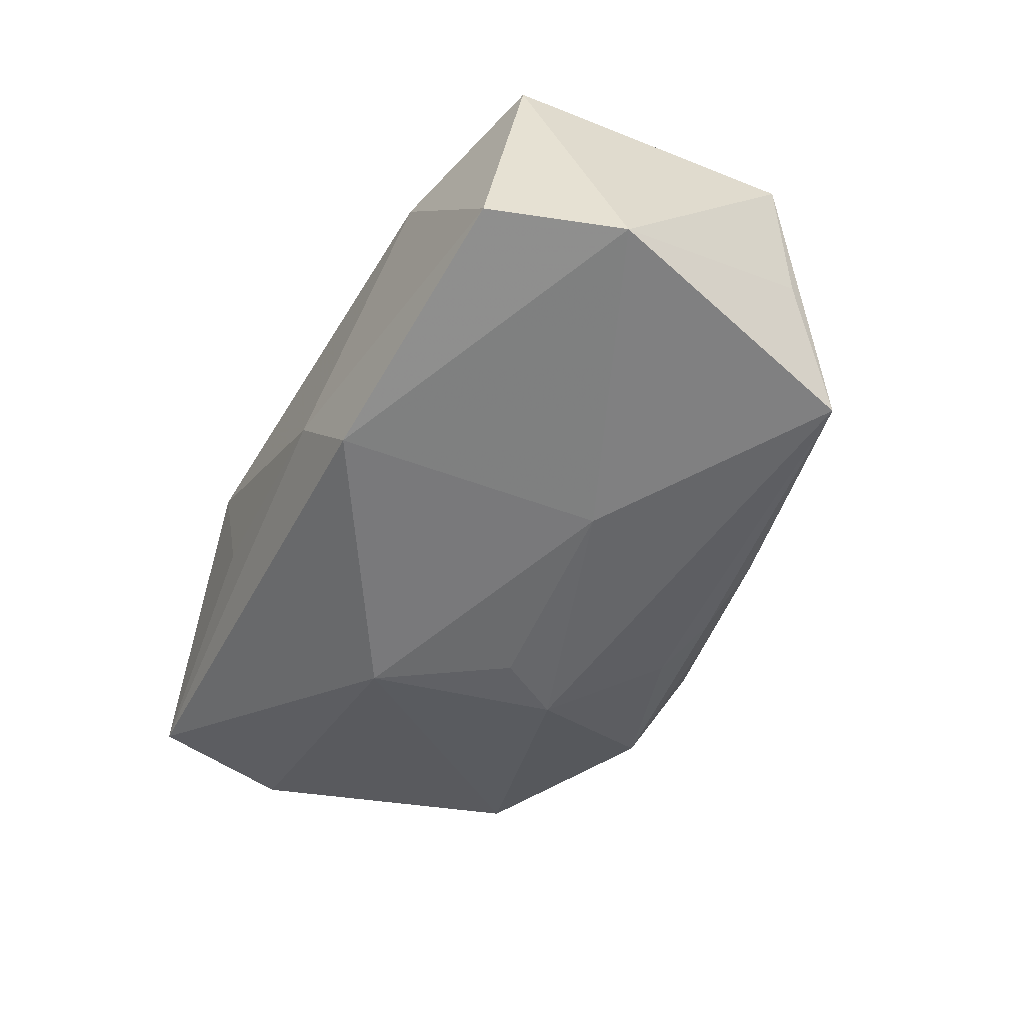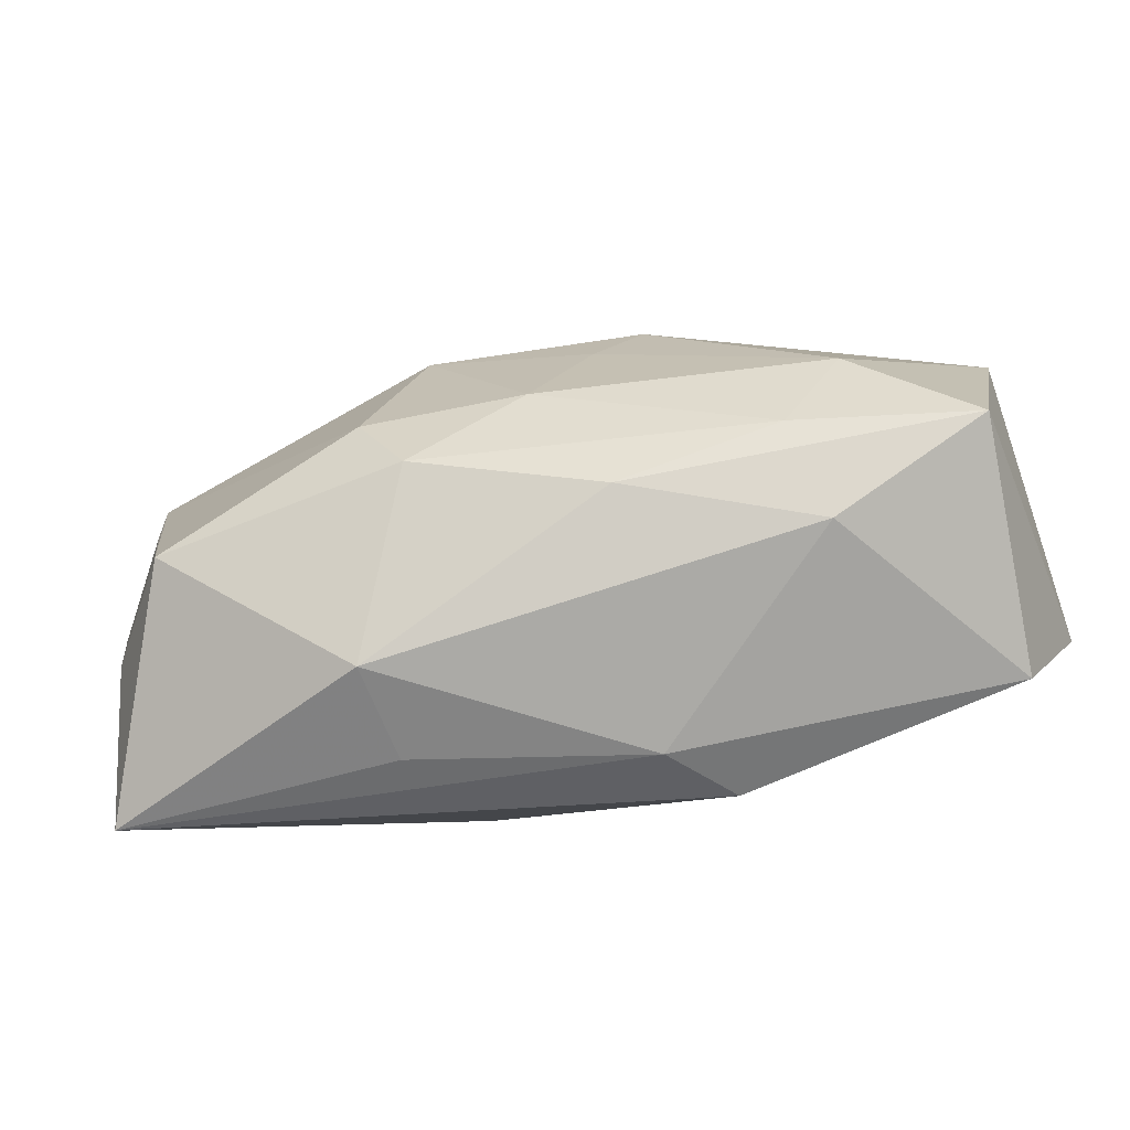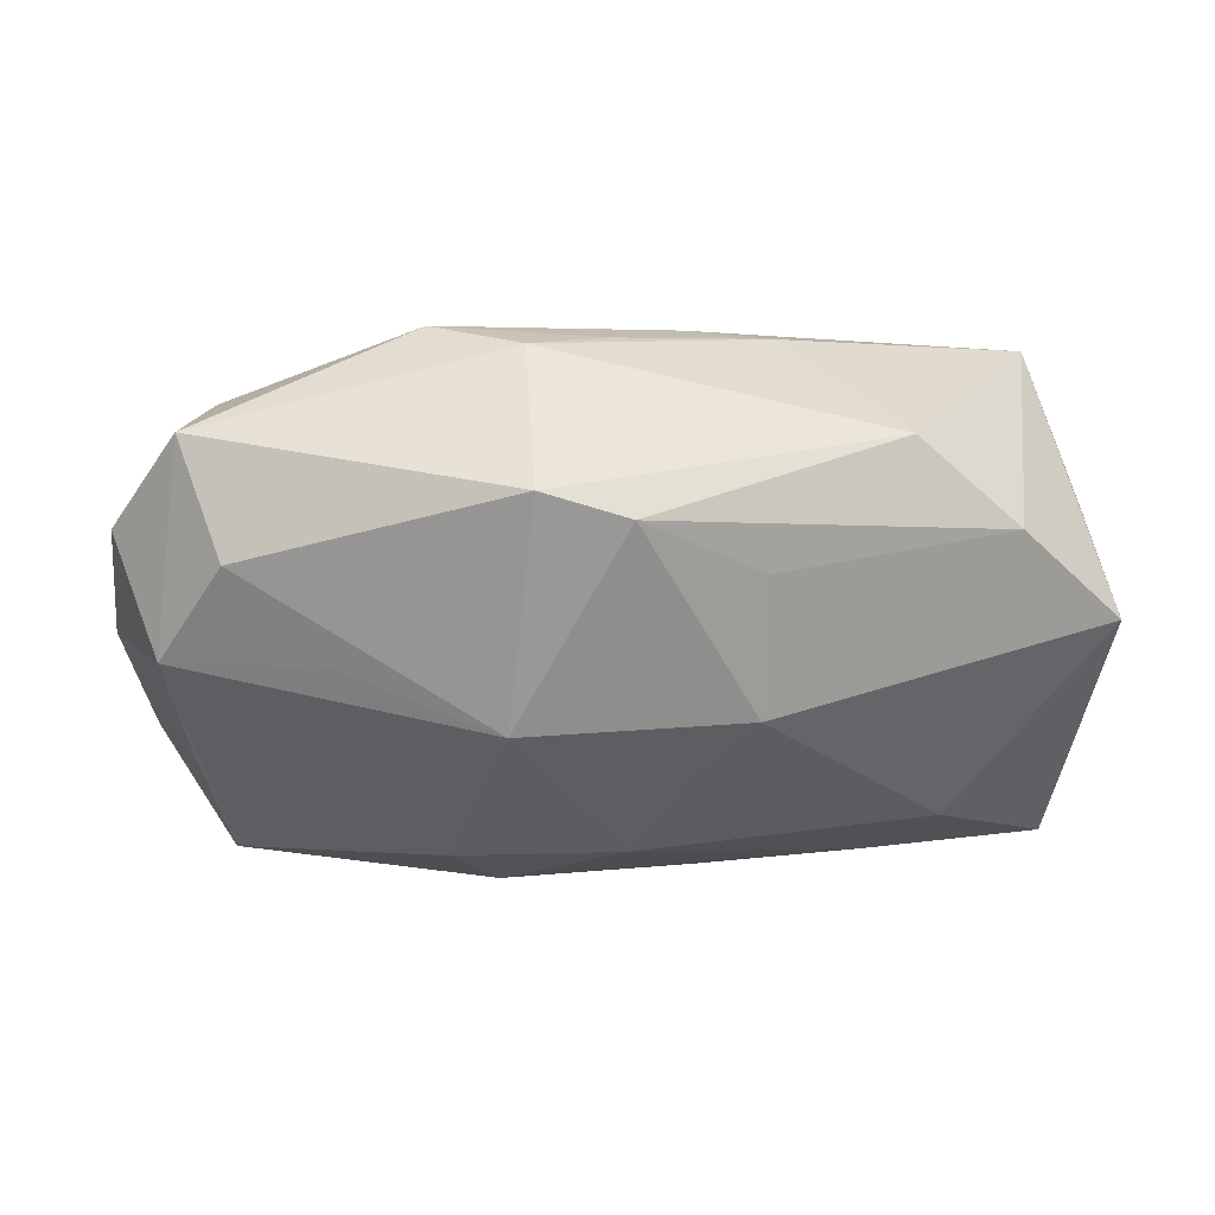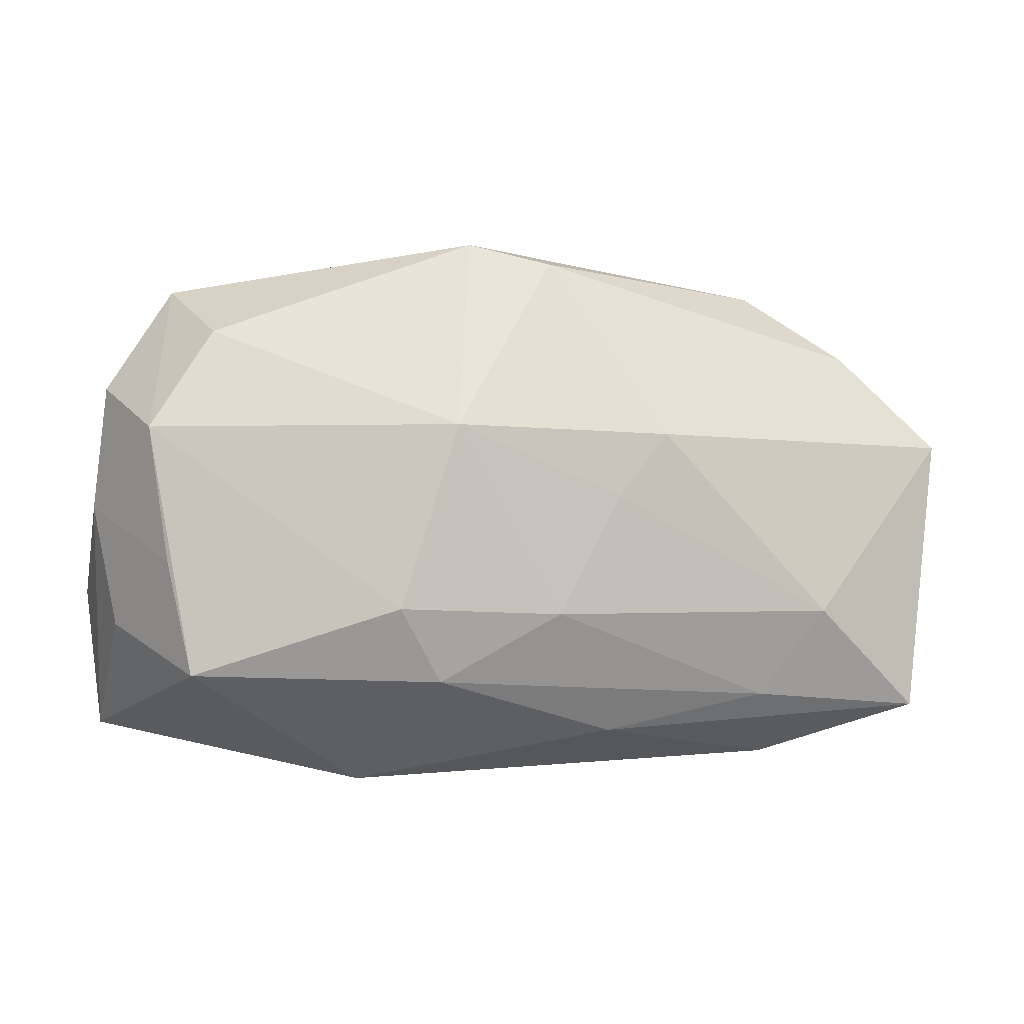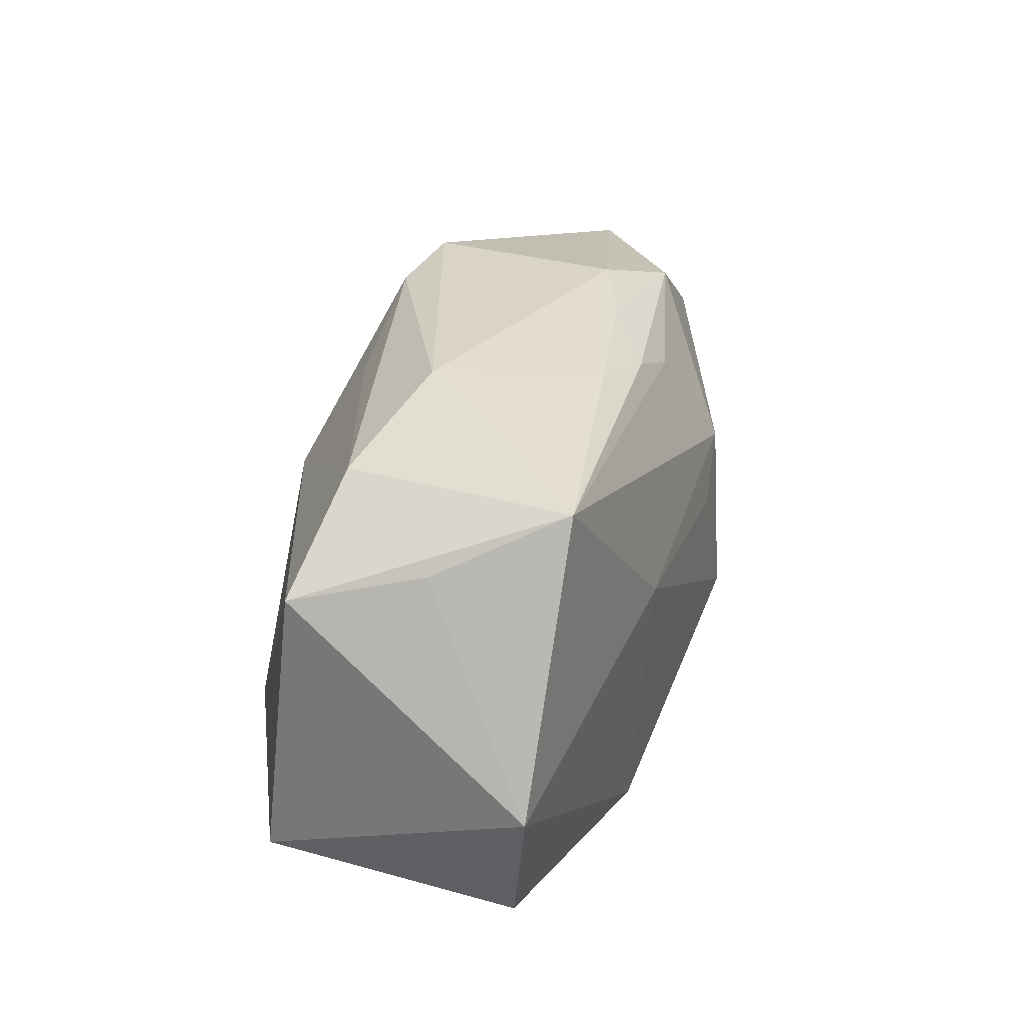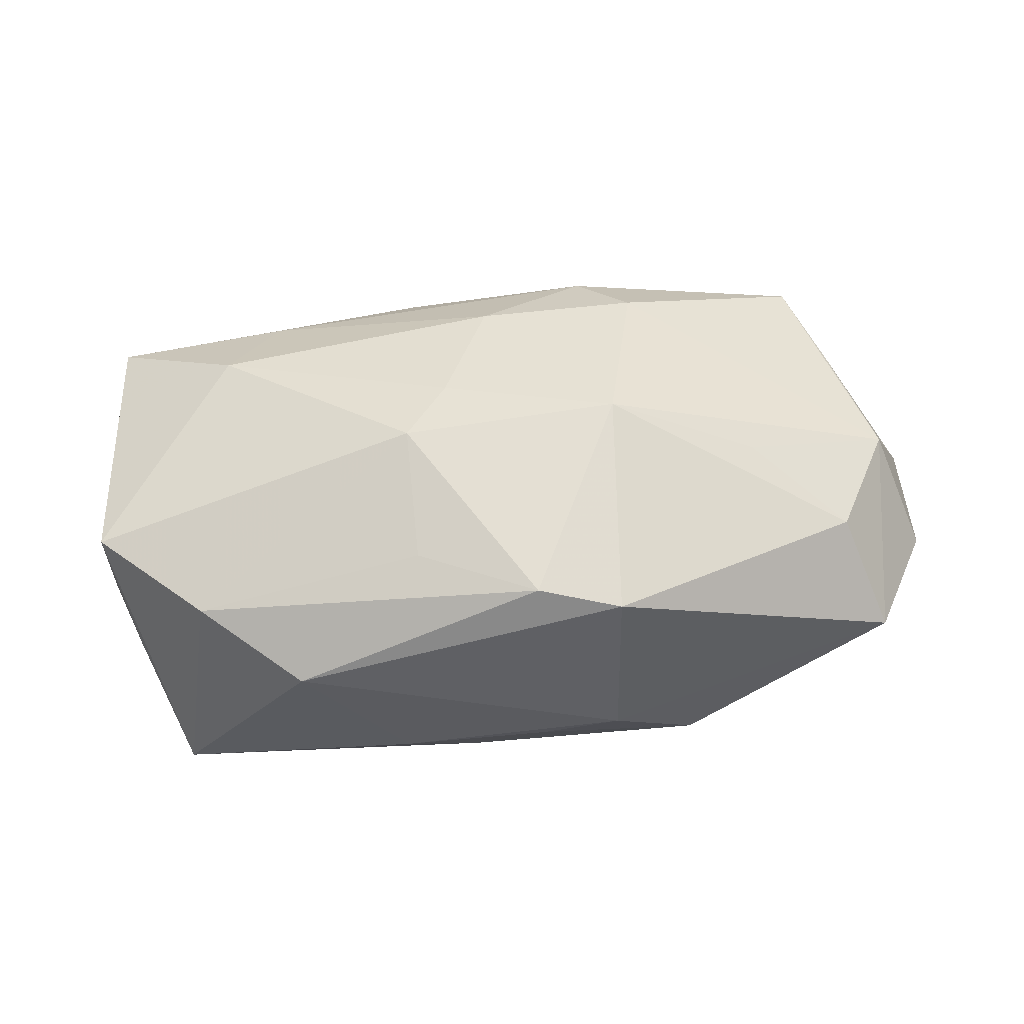
<metadata>
{"format":"obj","ext":"obj","renderer":"f3d","projection":"perspective","resolution":1024,"background":"white","views":[{"elev":-50.3,"azim":62.1,"up":"+Z"},{"elev":-70.5,"azim":13.4,"up":"+Y"},{"elev":52.5,"azim":-1.7,"up":"+Y"},{"elev":1.4,"azim":-10.0,"up":"+Y"},{"elev":20.6,"azim":106.1,"up":"+Y"},{"elev":39.3,"azim":169.8,"up":"+Z"}]}
</metadata>
<code>
v -0.009774 -0.01433 -0.002713
v 0.003733 0.01243 -0.008583
v 0.003418 -0.01507 -0.005189
v -0.007393 -0.004937 -0.01153
v -0.02019 0.0102 -0.0062
v -4.565e-05 0.01451 -0.006209
v 0.007087 0.01195 0.007058
v 0.02246 -0.01293 -0.006382
v -0.02662 -0.004082 -0.004887
v -0.02525 0.008444 0.000452
v 0.0007046 0.01577 0.006675
v -0.02475 -0.005569 0.002491
v 0.02302 -0.01074 0.007441
v -0.008844 -0.004199 0.01221
v -0.003939 0.01694 0.005733
v -0.002707 0.002019 -0.01153
v -0.02273 0.006088 0.00711
v -0.004842 0.00576 -0.01153
v 0.008214 0.01285 -0.007437
v -0.01902 0.01169 0.005546
v -0.02046 -0.0081 0.008846
v 0.0003238 -0.00462 0.01199
v -0.01047 -0.01507 0.003039
v 0.02152 0.009683 -0.009197
v -0.004289 0.01587 -0.004632
v 0.003895 -0.01177 0.008444
v 0.006616 -0.01368 -0.009008
v 0.01451 0.01434 0.0004813
v -0.005549 0.006194 0.01214
v -0.02583 -0.01219 -0.004083
v 0.0199 0.01041 0.003409
v 0.01662 -0.004748 0.01014
v 0.01302 -0.009742 0.008985
v -0.026 0.00135 0.001544
v -0.009281 0.01464 -0.007157
v -0.01394 0.007747 0.008938
v 0.02576 -0.005924 -0.007903
v -0.02133 0.01437 -0.0006579
v 0.009456 0.0009907 -0.01097
v 0.01423 -0.01374 0.004741
v -0.006446 -0.008482 0.01103
v 0.006727 0.005672 0.01121
v 0.003896 0.002113 0.01163
v 0.02536 0.004914 0.004955
v -0.02173 -0.001596 0.007849
v 0.02382 0.006413 -0.002187
v -0.0003073 0.01151 -0.009163
f 35 38 25
f 44 24 31
f 23 1 3
f 30 1 23
f 27 3 30
f 30 3 1
f 23 21 30
f 9 30 34
f 31 24 28
f 25 28 19
f 19 28 24
f 47 24 18
f 18 35 47
f 5 35 18
f 38 35 5
f 37 24 46
f 46 44 37
f 24 44 46
f 37 44 13
f 38 17 20
f 42 44 31
f 18 24 39
f 39 24 37
f 37 27 39
f 27 30 4
f 4 39 27
f 4 30 9
f 9 5 4
f 4 5 18
f 12 30 21
f 12 34 30
f 10 17 38
f 34 17 10
f 9 34 10
f 10 5 9
f 38 5 10
f 21 17 45
f 45 17 34
f 45 12 21
f 34 12 45
f 31 28 11
f 29 42 11
f 6 35 25
f 25 19 6
f 24 47 2
f 2 47 35
f 2 19 24
f 35 6 2
f 2 6 19
f 8 27 37
f 37 13 8
f 8 3 27
f 36 17 29
f 29 20 36
f 36 20 17
f 32 13 44
f 44 42 32
f 18 39 16
f 16 4 18
f 39 4 16
f 7 42 31
f 31 11 7
f 7 11 42
f 15 28 25
f 15 11 28
f 25 38 15
f 38 20 15
f 15 20 29
f 29 11 15
f 40 26 23
f 13 26 40
f 23 3 40
f 3 8 40
f 40 8 13
f 41 21 23
f 23 26 41
f 43 32 42
f 22 32 43
f 43 42 29
f 29 22 43
f 21 41 14
f 29 17 14
f 14 17 21
f 14 22 29
f 14 41 22
f 33 26 13
f 33 41 26
f 22 41 33
f 13 32 33
f 33 32 22

</code>
